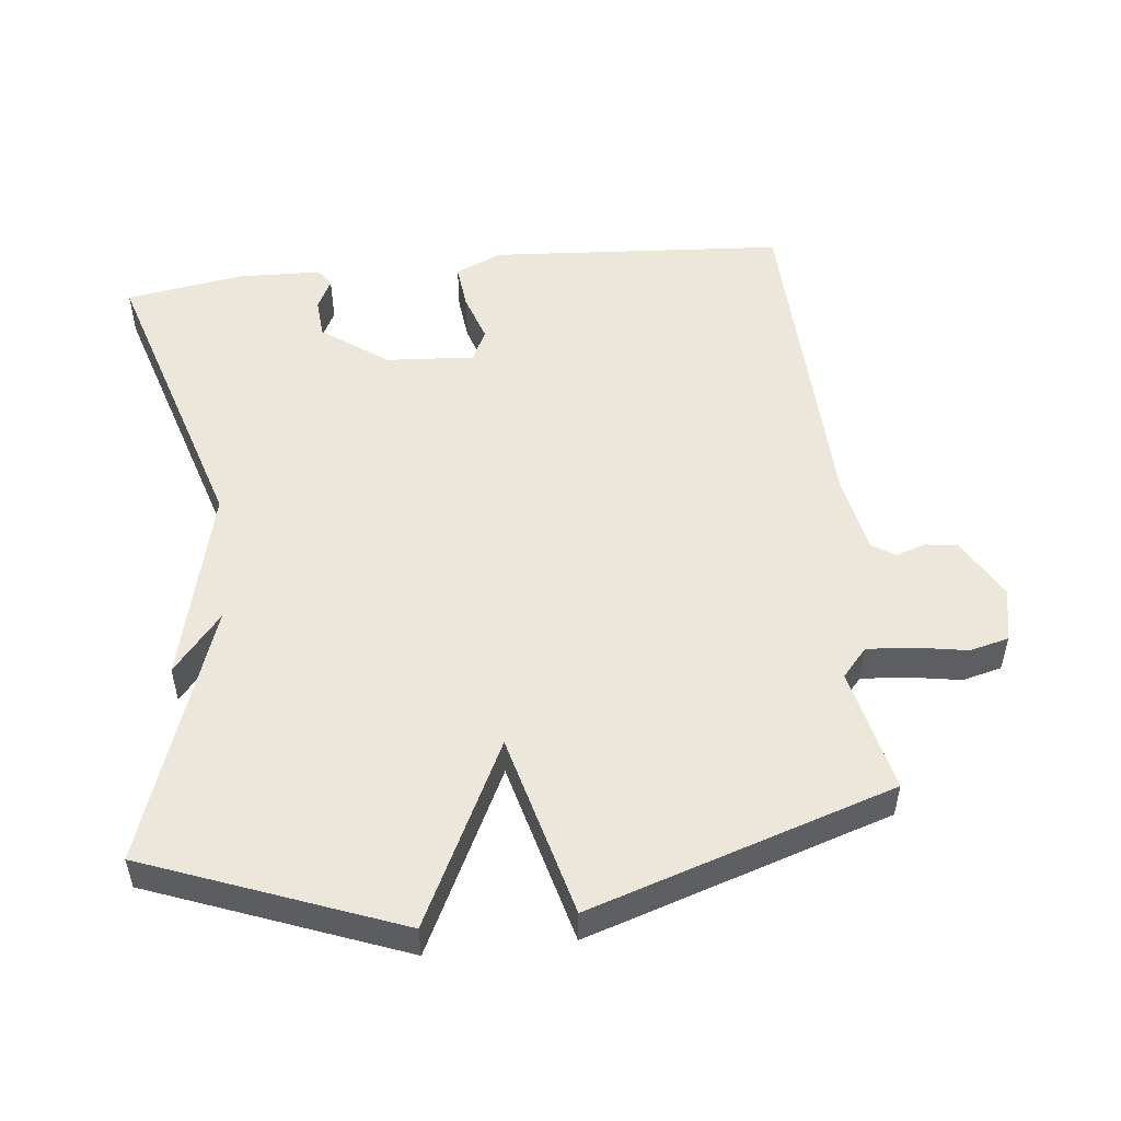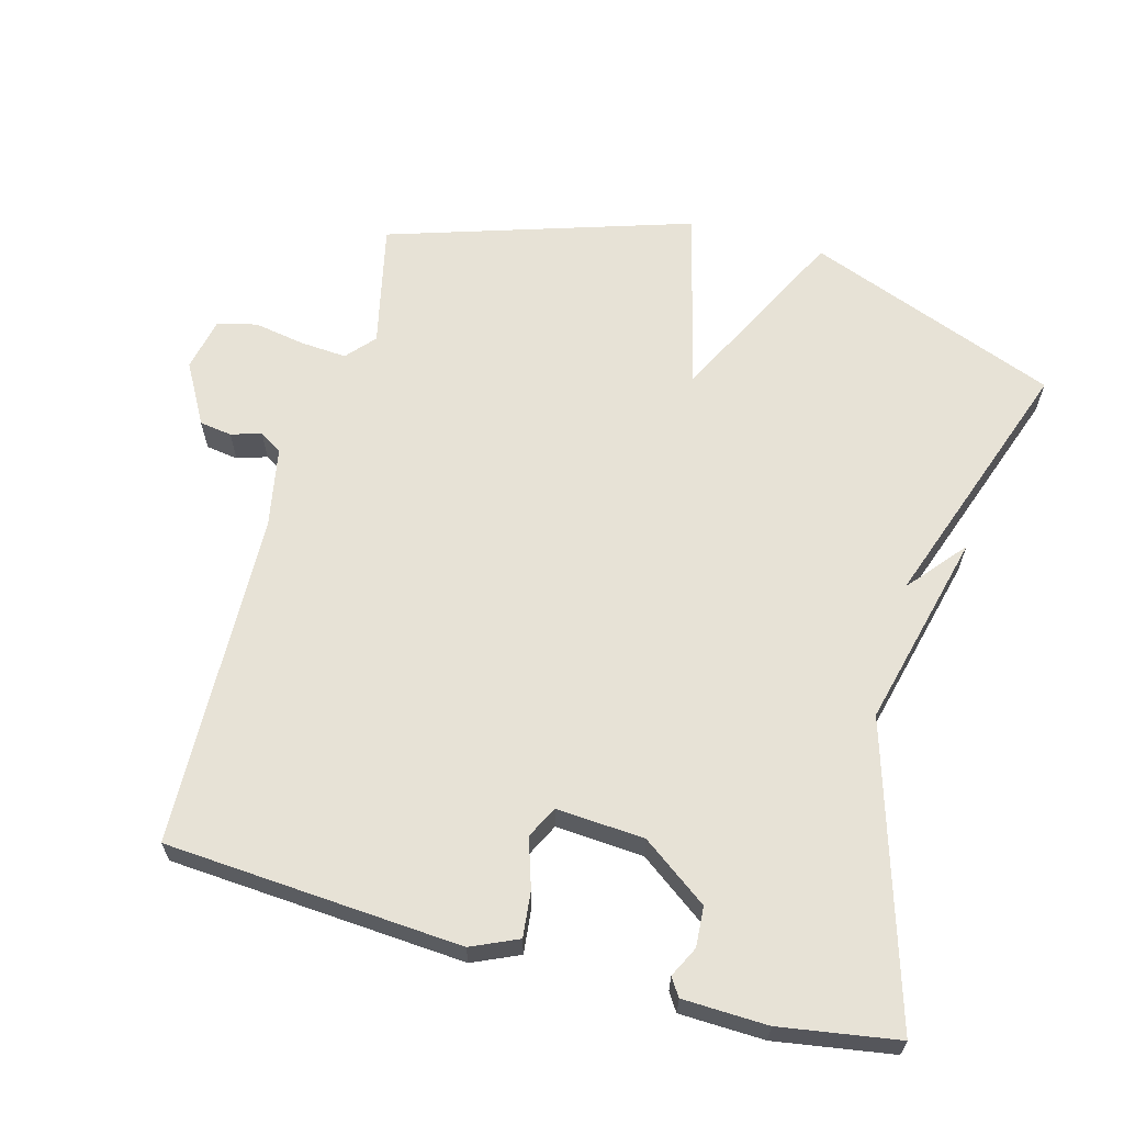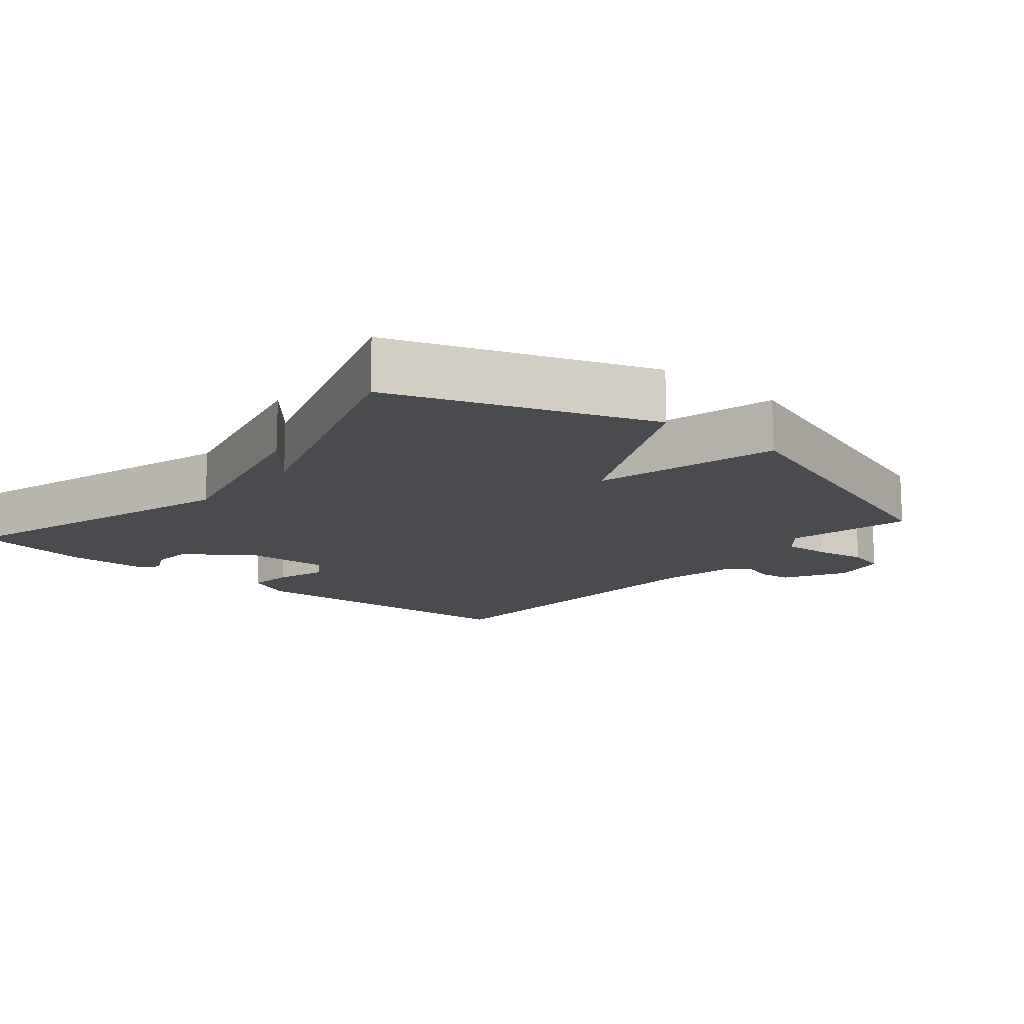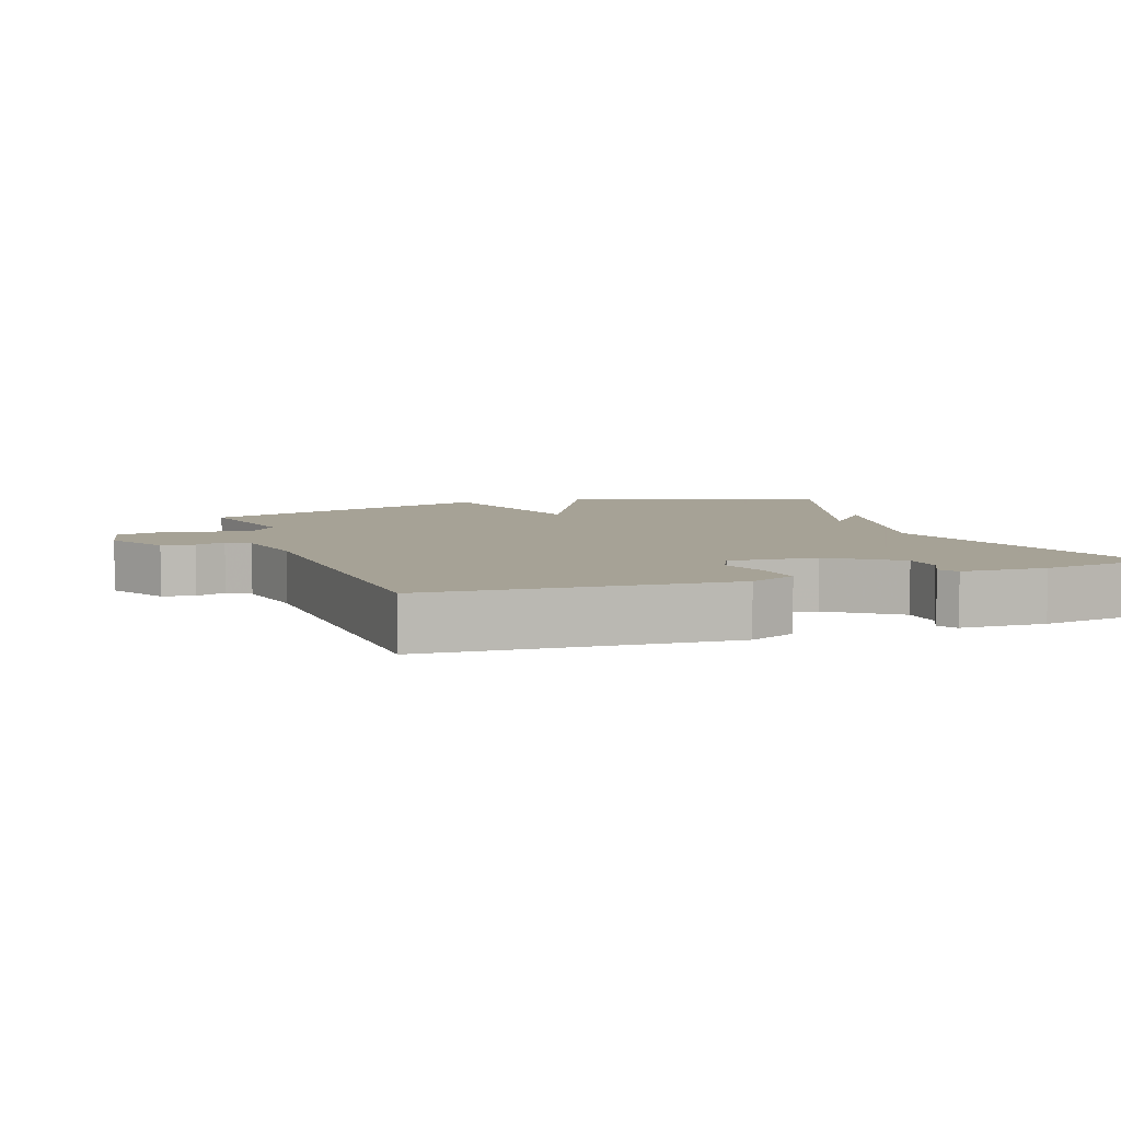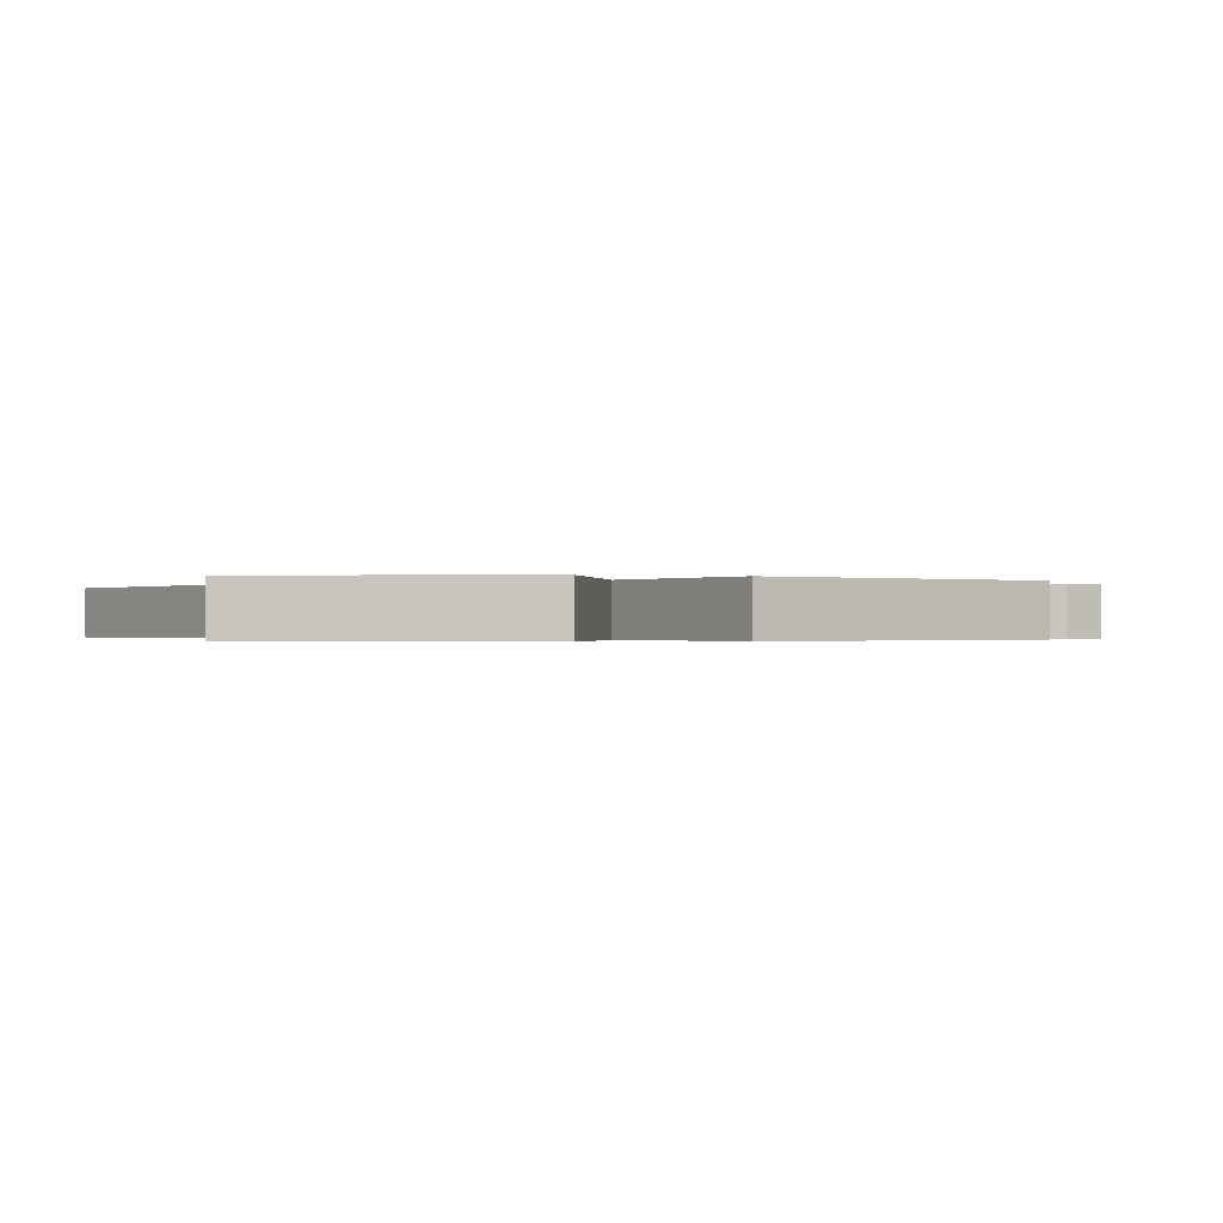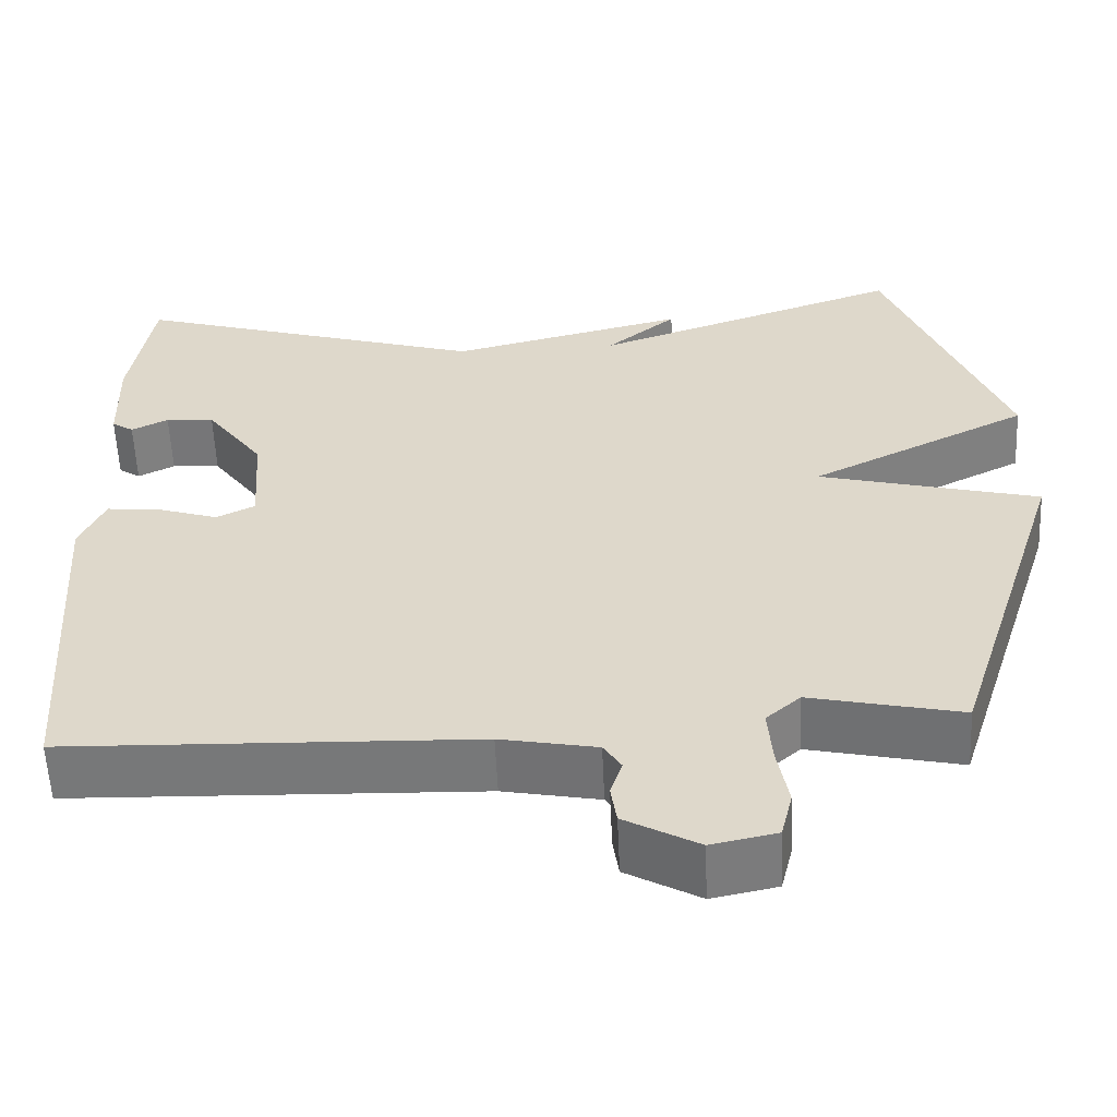
<metadata>
{"format":"obj","ext":"obj","renderer":"f3d","projection":"perspective","resolution":1024,"background":"white","views":[{"elev":52.0,"azim":83.7,"up":"+Y"},{"elev":63.4,"azim":-74.7,"up":"+Y"},{"elev":-14.2,"azim":49.5,"up":"+Y"},{"elev":6.3,"azim":-109.7,"up":"+Y"},{"elev":-0.3,"azim":71.0,"up":"+Y"},{"elev":-57.6,"azim":2.6,"up":"+Z"}]}
</metadata>
<code>
v -0.5 0.07 0.5
v -0.073 0.07 0.37
v 0.211 0.07 0.44
v 0.127 0.07 0.37
v 0.5 0.07 0.5
v 0.64 0.07 0.137
v 0.376 0.07 0.005
v 0.64 0.07 -0.063
v 0.5 0.07 -0.5
v 0.32 0.07 -0.46
v 0.279 0.07 -0.496
v 0.284 0.07 -0.563
v 0.297 0.07 -0.637
v 0.283 0.07 -0.694
v 0.205 0.07 -0.71
v 0.117 0.07 -0.661
v 0.11 0.07 -0.614
v 0.124 0.07 -0.571
v 0.103 0.07 -0.538
v -0.012 0.07 -0.516
v -0.5 0.07 -0.5
v -0.53 0.07 -0.073
v -0.5 0.07 -0.006
v -0.434 0.07 -0.013
v -0.363 0.07 -0.036
v -0.317 0.07 -0.013
v -0.326 0.07 0.114
v -0.395 0.07 0.209
v -0.453 0.07 0.213
v -0.497 0.07 0.191
v -0.523 0.07 0.208
v -0.527 0.07 0.33
v -0.5 0 0.5
v -0.073 0 0.37
v 0.211 0 0.44
v 0.127 0 0.37
v 0.5 0 0.5
v 0.64 0 0.137
v 0.376 0 0.005
v 0.64 0 -0.063
v 0.5 0 -0.5
v 0.32 0 -0.46
v 0.279 0 -0.496
v 0.284 0 -0.563
v 0.297 0 -0.637
v 0.283 0 -0.694
v 0.205 0 -0.71
v 0.117 0 -0.661
v 0.11 0 -0.614
v 0.124 0 -0.571
v 0.103 0 -0.538
v -0.012 0 -0.516
v -0.5 0 -0.5
v -0.53 0 -0.073
v -0.5 0 -0.006
v -0.434 0 -0.013
v -0.363 0 -0.036
v -0.317 0 -0.013
v -0.326 0 0.114
v -0.395 0 0.209
v -0.453 0 0.213
v -0.497 0 0.191
v -0.523 0 0.208
v -0.527 0 0.33
f 31 32 1
f 30 31 1
f 29 30 1
f 28 29 1 2
f 2 3 4
f 28 2 4
f 27 28 4
f 5 6 7
f 4 5 7
f 27 4 7
f 26 27 7
f 8 9 10
f 7 8 10
f 26 7 10
f 25 26 10
f 25 10 11
f 24 25 11
f 23 24 11
f 22 23 11
f 21 22 11
f 20 21 11
f 19 20 11 12
f 12 13 14
f 19 12 14
f 18 19 14
f 16 17 18
f 15 16 18
f 14 15 18
f 33 64 63
f 33 63 62
f 33 62 61
f 34 33 61 60
f 36 35 34
f 36 34 60
f 36 60 59
f 39 38 37
f 39 37 36
f 39 36 59
f 39 59 58
f 42 41 40
f 42 40 39
f 42 39 58
f 42 58 57
f 43 42 57
f 43 57 56
f 43 56 55
f 43 55 54
f 43 54 53
f 43 53 52
f 44 43 52 51
f 46 45 44
f 46 44 51
f 46 51 50
f 50 49 48
f 50 48 47
f 50 47 46
f 1 33 34 2
f 2 34 35 3
f 3 35 36 4
f 4 36 37 5
f 5 37 38 6
f 6 38 39 7
f 7 39 40 8
f 8 40 41 9
f 9 41 42 10
f 10 42 43 11
f 11 43 44 12
f 12 44 45 13
f 13 45 46 14
f 14 46 47 15
f 15 47 48 16
f 16 48 49 17
f 17 49 50 18
f 18 50 51 19
f 19 51 52 20
f 20 52 53 21
f 21 53 54 22
f 22 54 55 23
f 23 55 56 24
f 24 56 57 25
f 25 57 58 26
f 26 58 59 27
f 27 59 60 28
f 28 60 61 29
f 29 61 62 30
f 30 62 63 31
f 31 63 64 32
f 32 64 33 1

</code>
